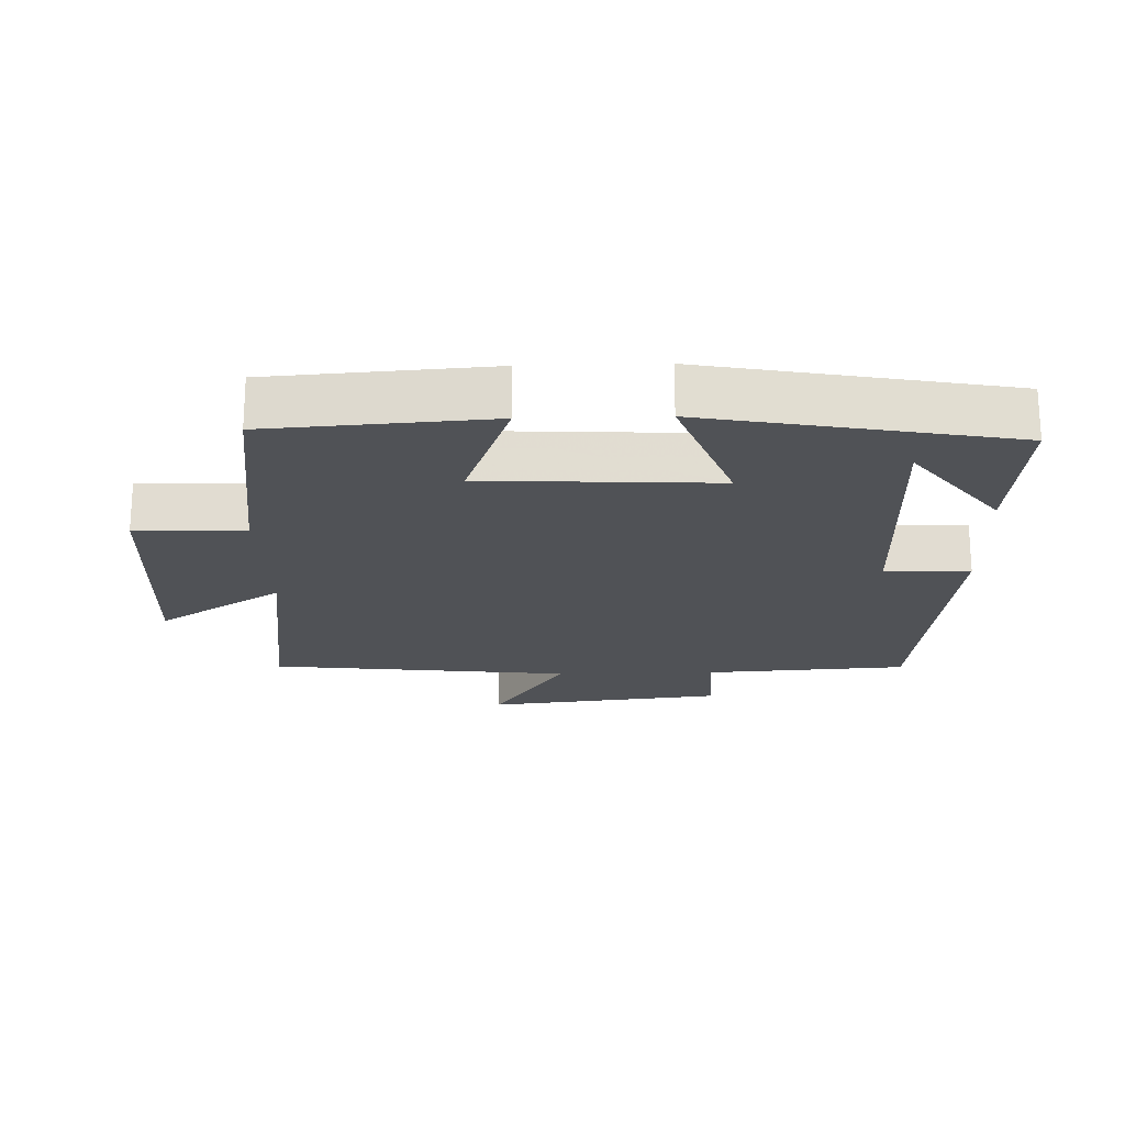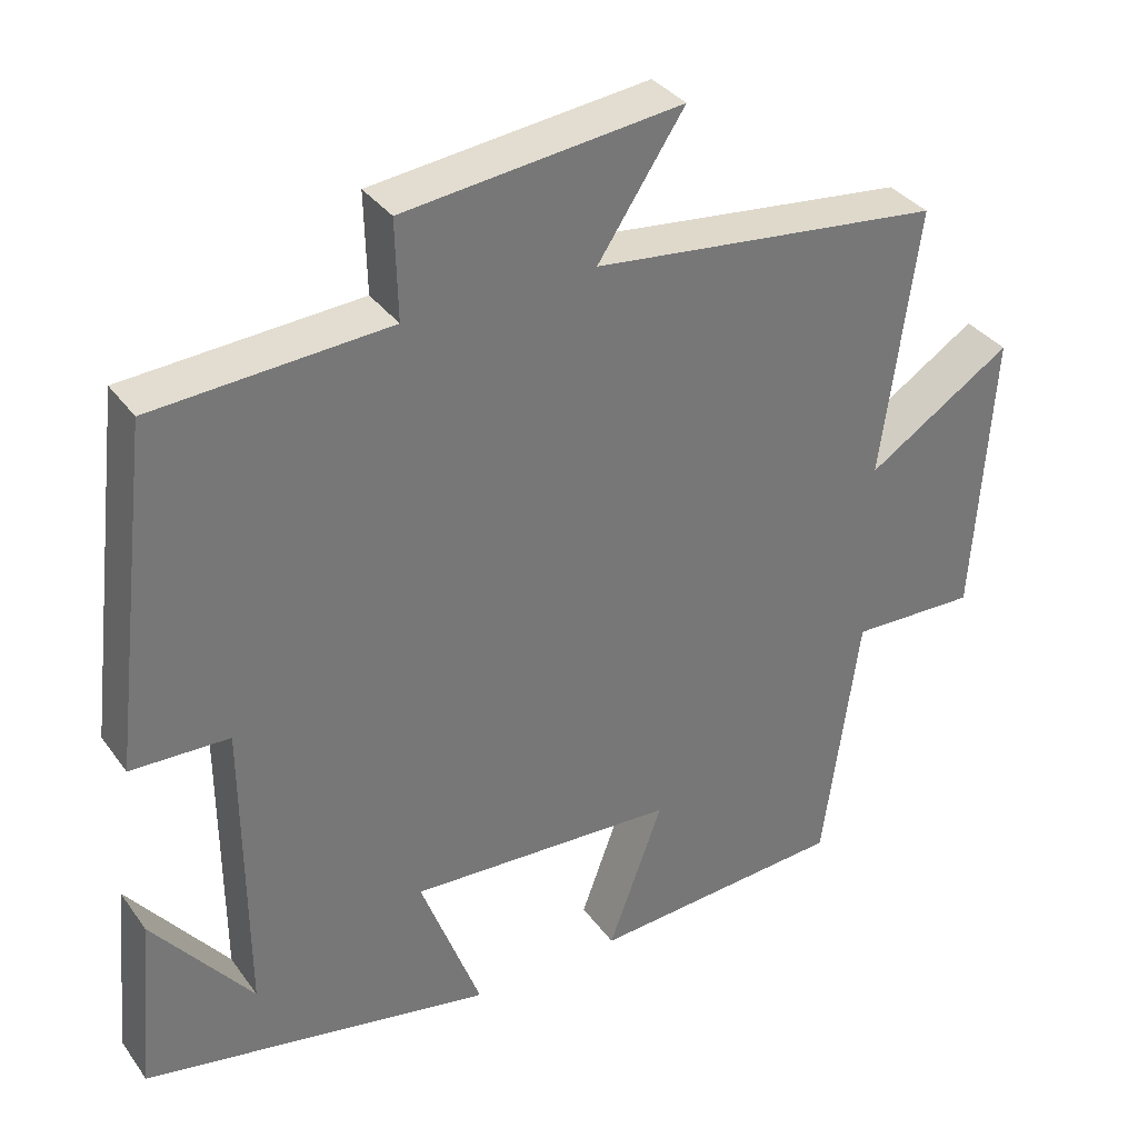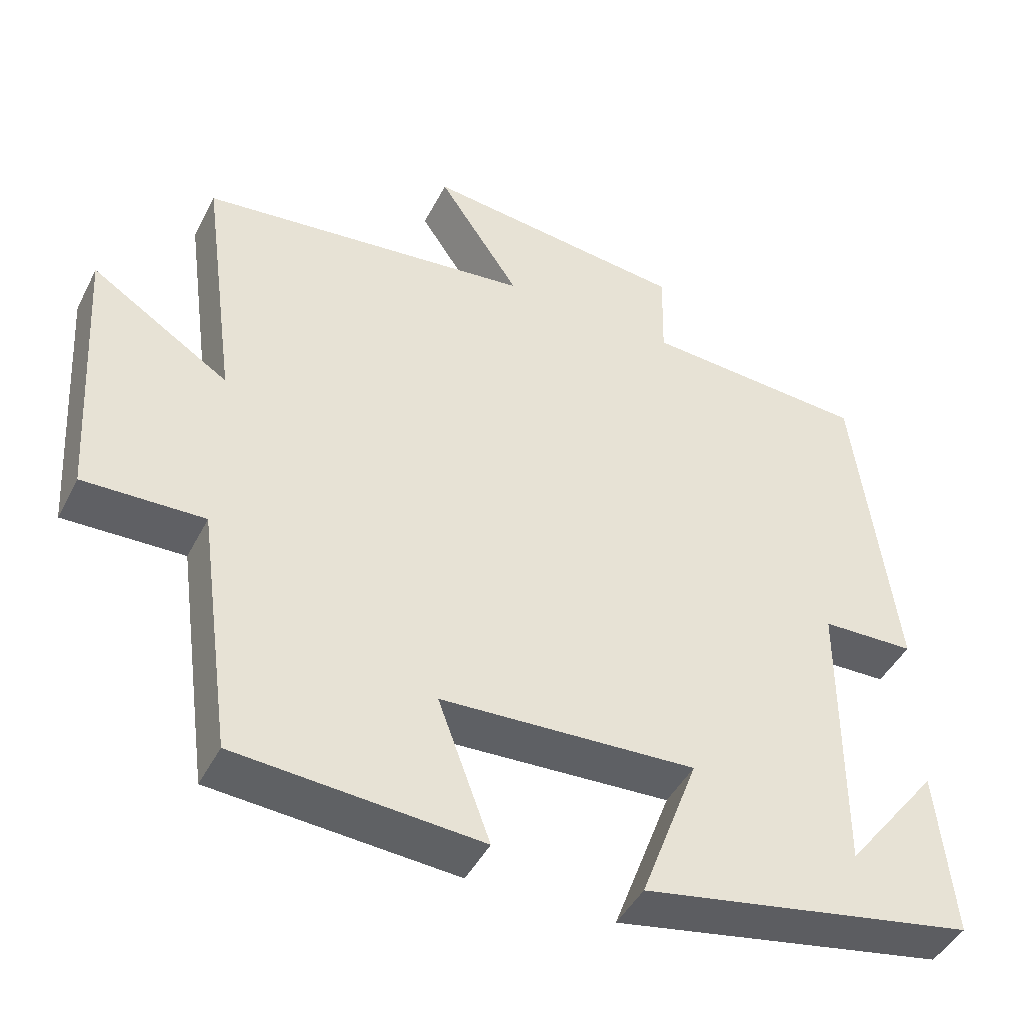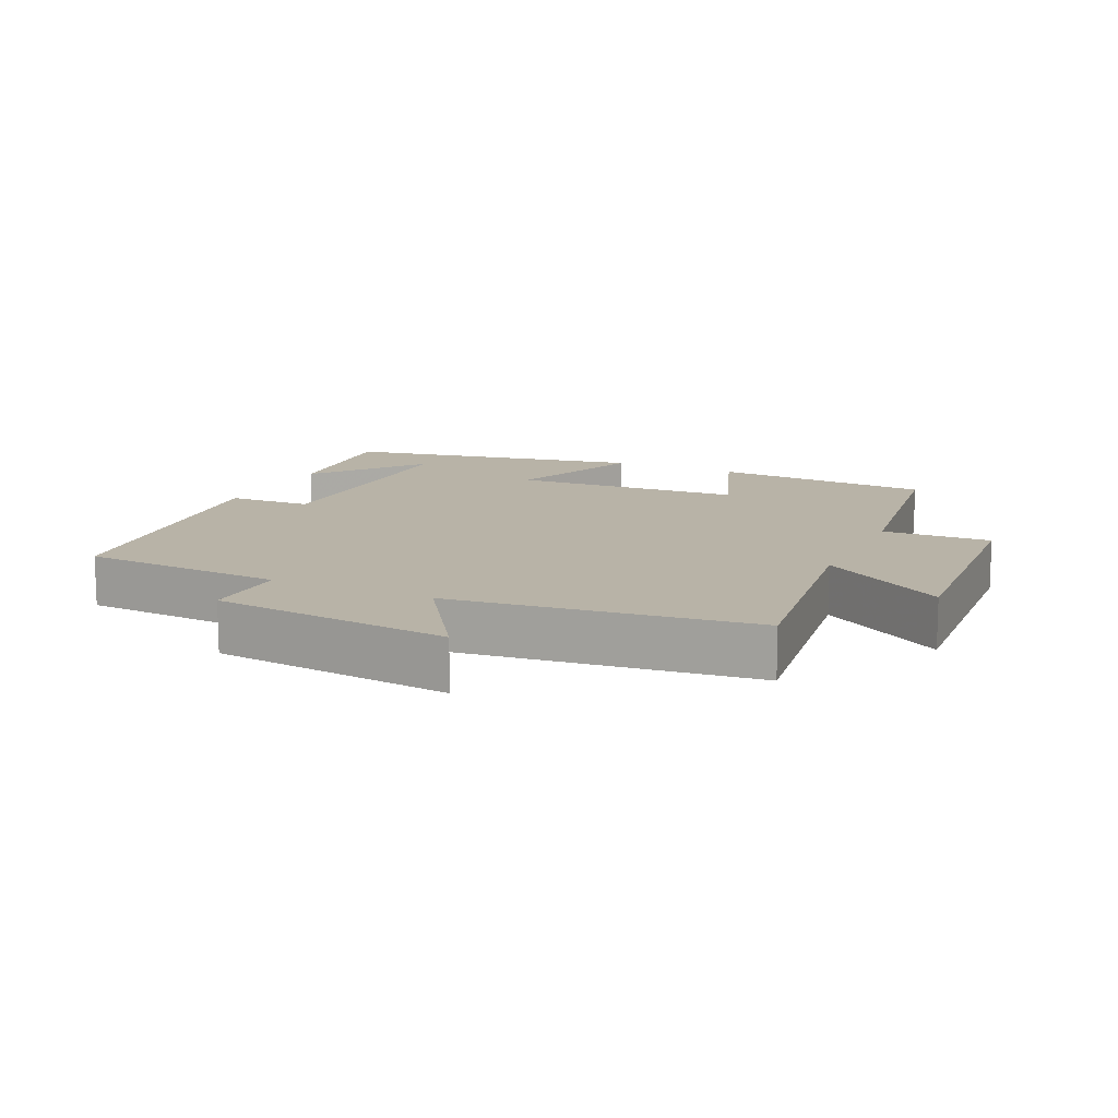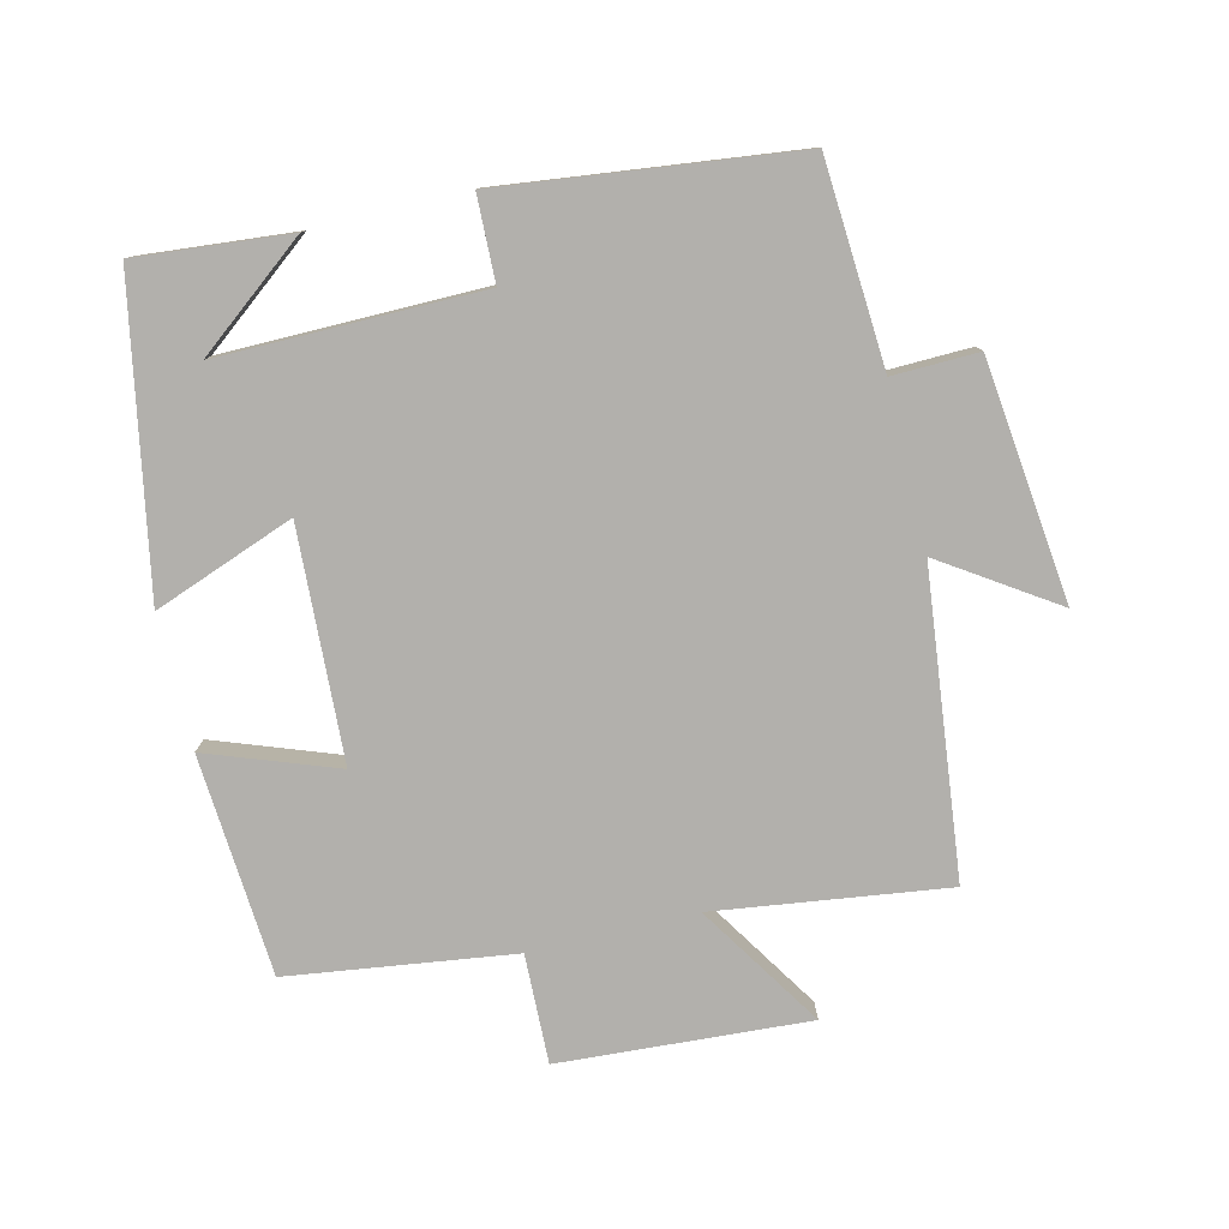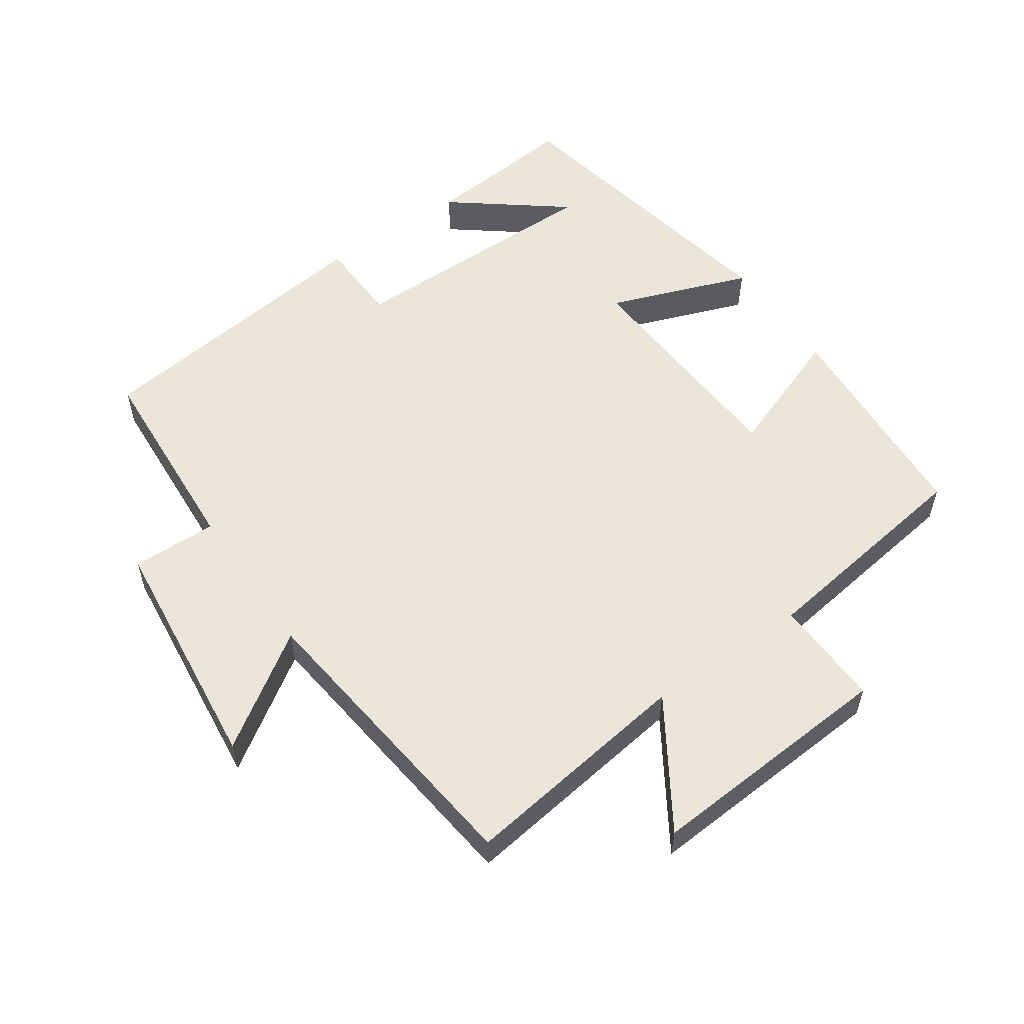
<metadata>
{"format":"obj","ext":"obj","renderer":"f3d","projection":"perspective","resolution":1024,"background":"white","views":[{"elev":-20.7,"azim":-178.3,"up":"+Y"},{"elev":34.9,"azim":-30.8,"up":"+Z"},{"elev":-45.1,"azim":154.1,"up":"+Z"},{"elev":12.7,"azim":24.9,"up":"+Y"},{"elev":-78.7,"azim":-76.4,"up":"+Y"},{"elev":55.8,"azim":55.2,"up":"+Y"}]}
</metadata>
<code>
v 0.454 0.07 -0.477
v 0.126 0.07 -0.5
v 0.196 0.07 -0.309
v -0.148 0.07 -0.291
v -0.07 0.07 -0.5
v -0.521 0.07 -0.415
v -0.5 0.07 -0.187
v -0.372 0.07 -0.351
v -0.374 0.07 0.039
v -0.5 0.07 0.043
v -0.447 0.07 0.481
v -0.145 0.07 0.5
v -0.148 0.07 0.627
v 0.208 0.07 0.667
v 0.097 0.07 0.5
v 0.547 0.07 0.448
v 0.5 0.07 0.103
v 0.686 0.07 0.222
v 0.662 0.07 -0.148
v 0.5 0.07 -0.143
v 0.454 0 -0.477
v 0.126 0 -0.5
v 0.196 0 -0.309
v -0.148 0 -0.291
v -0.07 0 -0.5
v -0.521 0 -0.415
v -0.5 0 -0.187
v -0.372 0 -0.351
v -0.374 0 0.039
v -0.5 0 0.043
v -0.447 0 0.481
v -0.145 0 0.5
v -0.148 0 0.627
v 0.208 0 0.667
v 0.097 0 0.5
v 0.547 0 0.448
v 0.5 0 0.103
v 0.686 0 0.222
v 0.662 0 -0.148
v 0.5 0 -0.143
f 17 18 19 20
f 17 20 1 2
f 15 16 17
f 12 13 14 15
f 9 10 11 12
f 8 9 12 15
f 6 7 8
f 4 5 6 8
f 4 8 15 17
f 17 2 3
f 3 4 17
f 40 39 38 37
f 22 21 40 37
f 37 36 35
f 35 34 33 32
f 32 31 30 29
f 35 32 29 28
f 28 27 26
f 28 26 25 24
f 37 35 28 24
f 23 22 37
f 37 24 23
f 1 21 22 2
f 2 22 23 3
f 3 23 24 4
f 4 24 25 5
f 5 25 26 6
f 6 26 27 7
f 7 27 28 8
f 8 28 29 9
f 9 29 30 10
f 10 30 31 11
f 11 31 32 12
f 12 32 33 13
f 13 33 34 14
f 14 34 35 15
f 15 35 36 16
f 16 36 37 17
f 17 37 38 18
f 18 38 39 19
f 19 39 40 20
f 20 40 21 1

</code>
